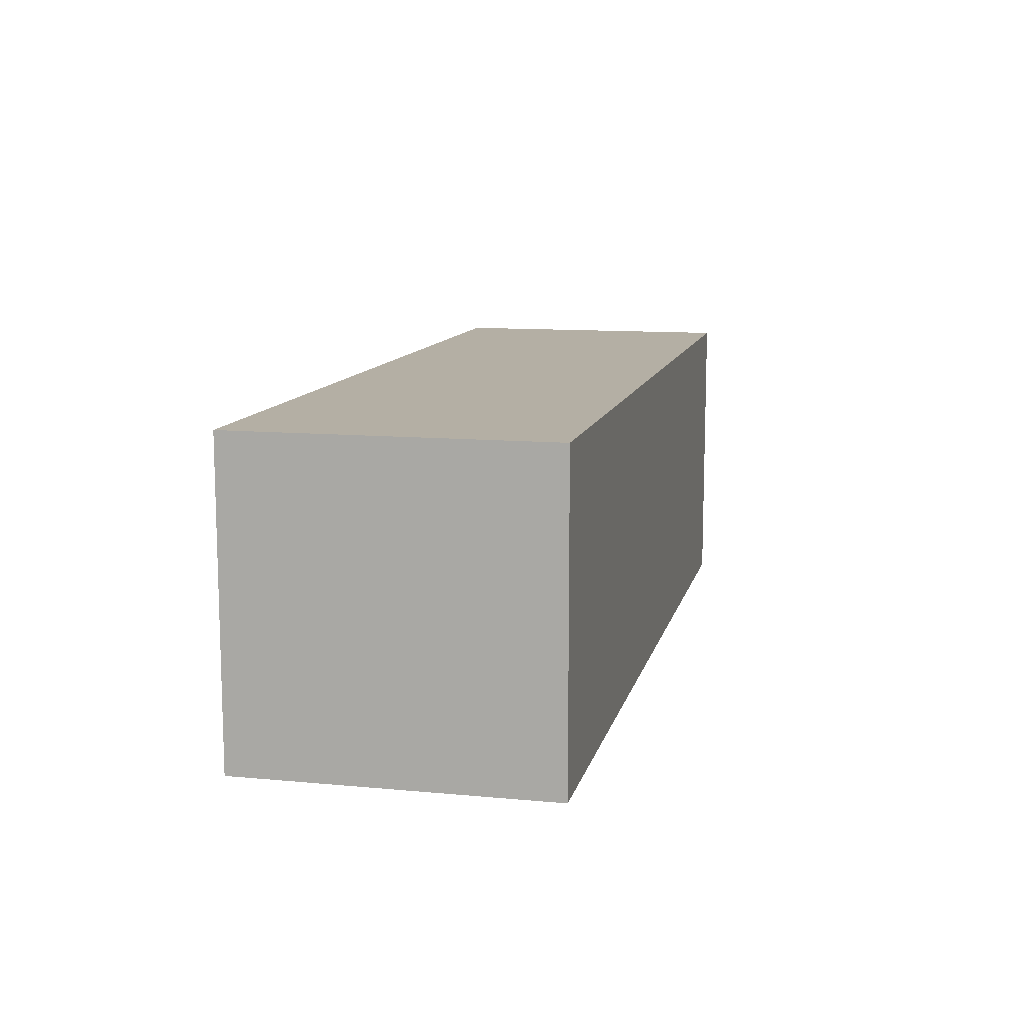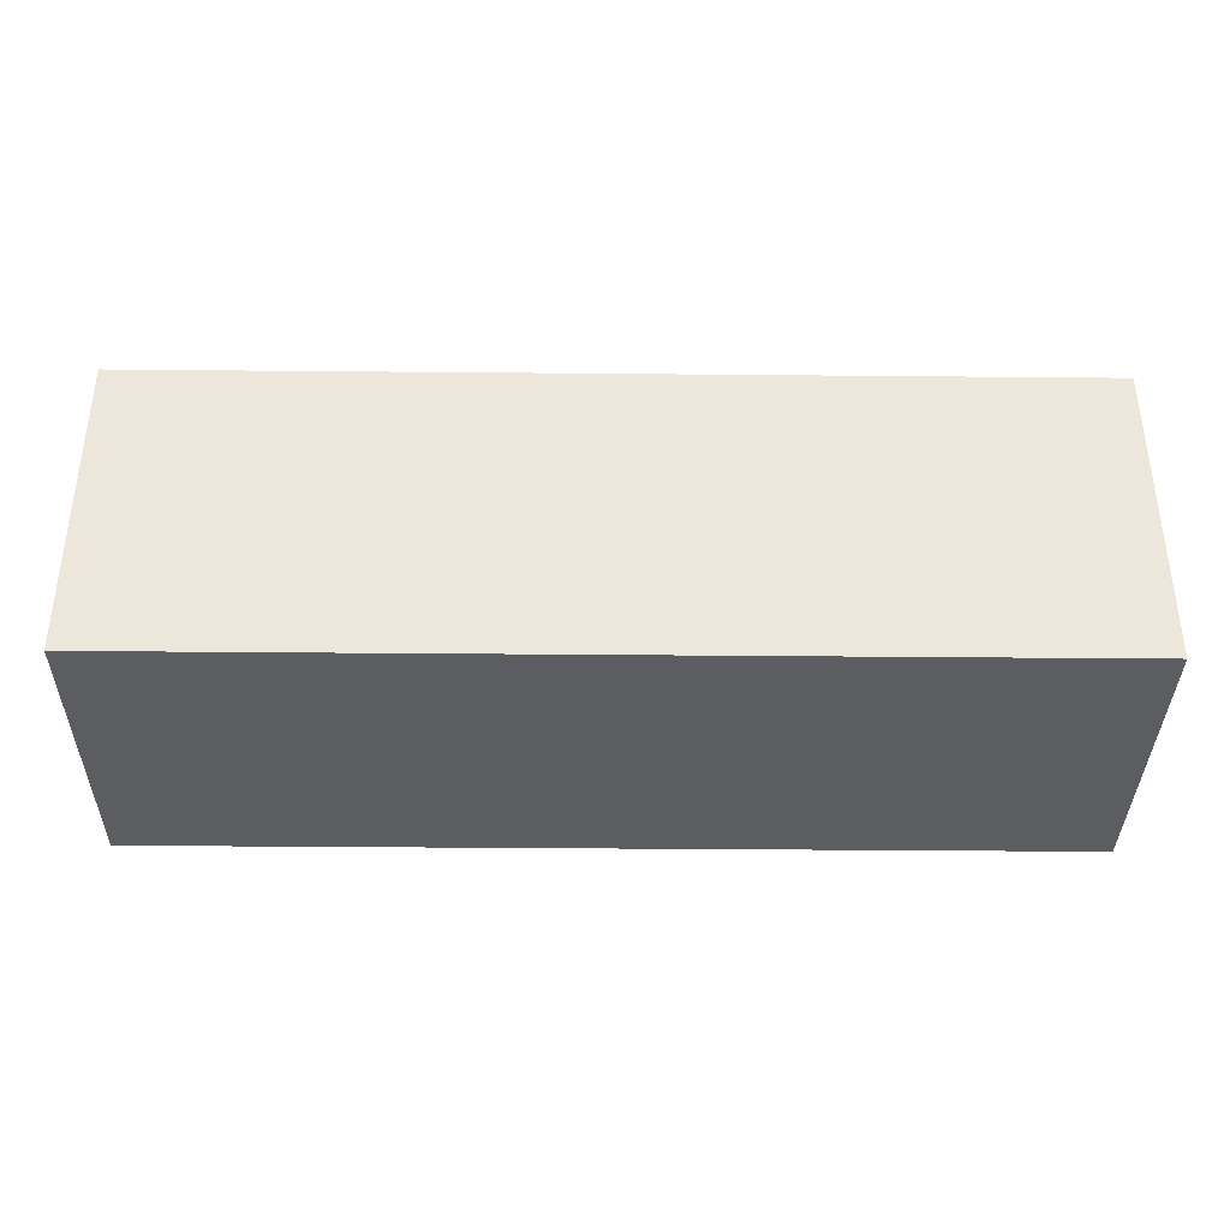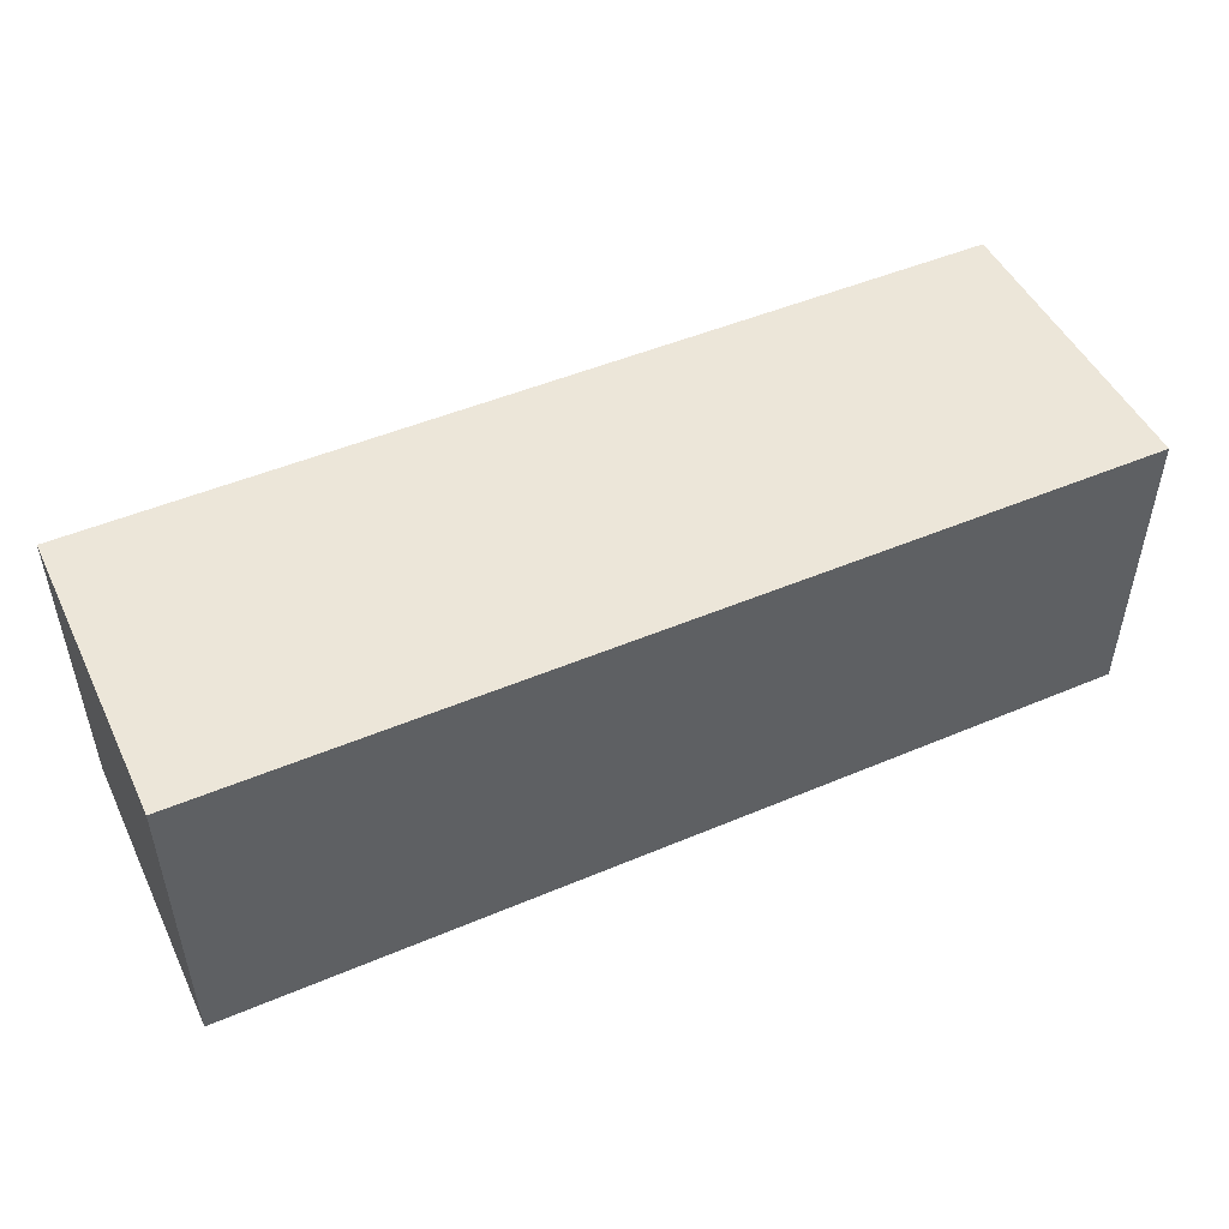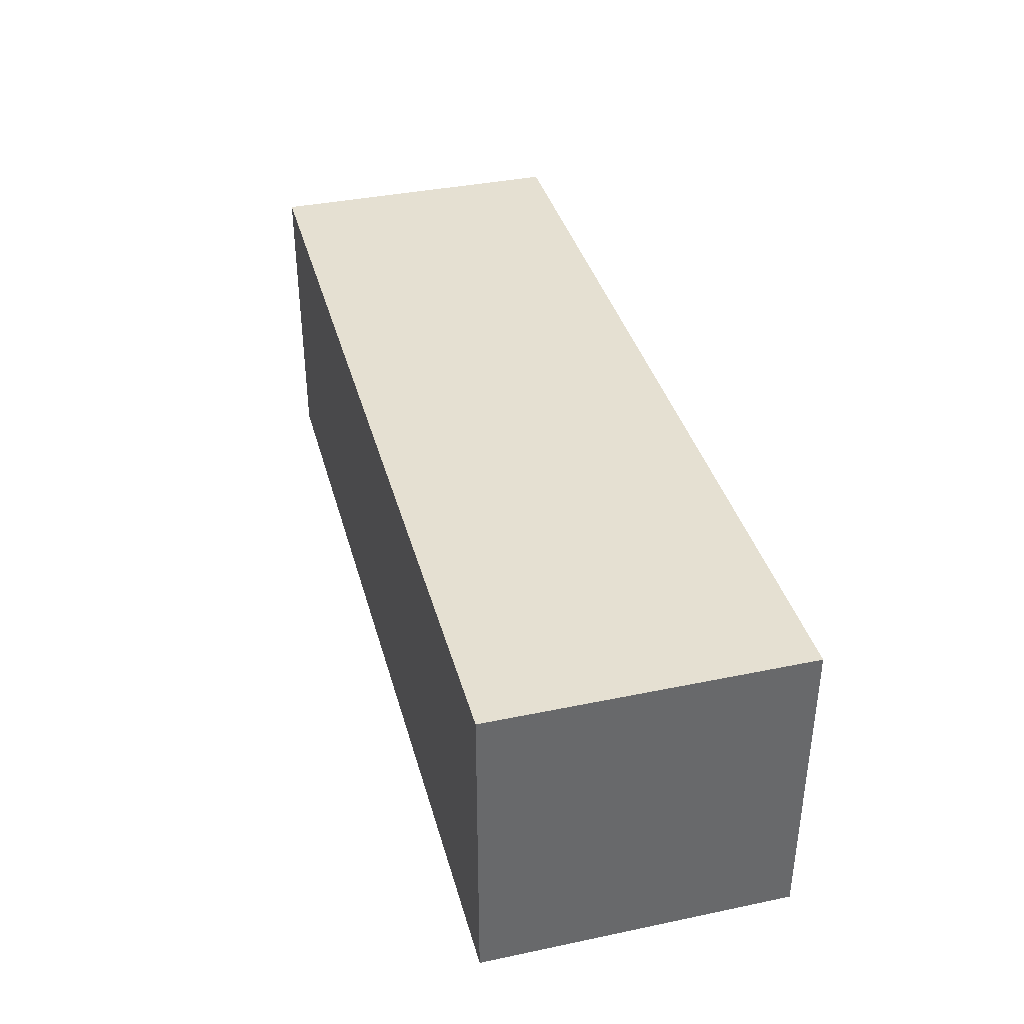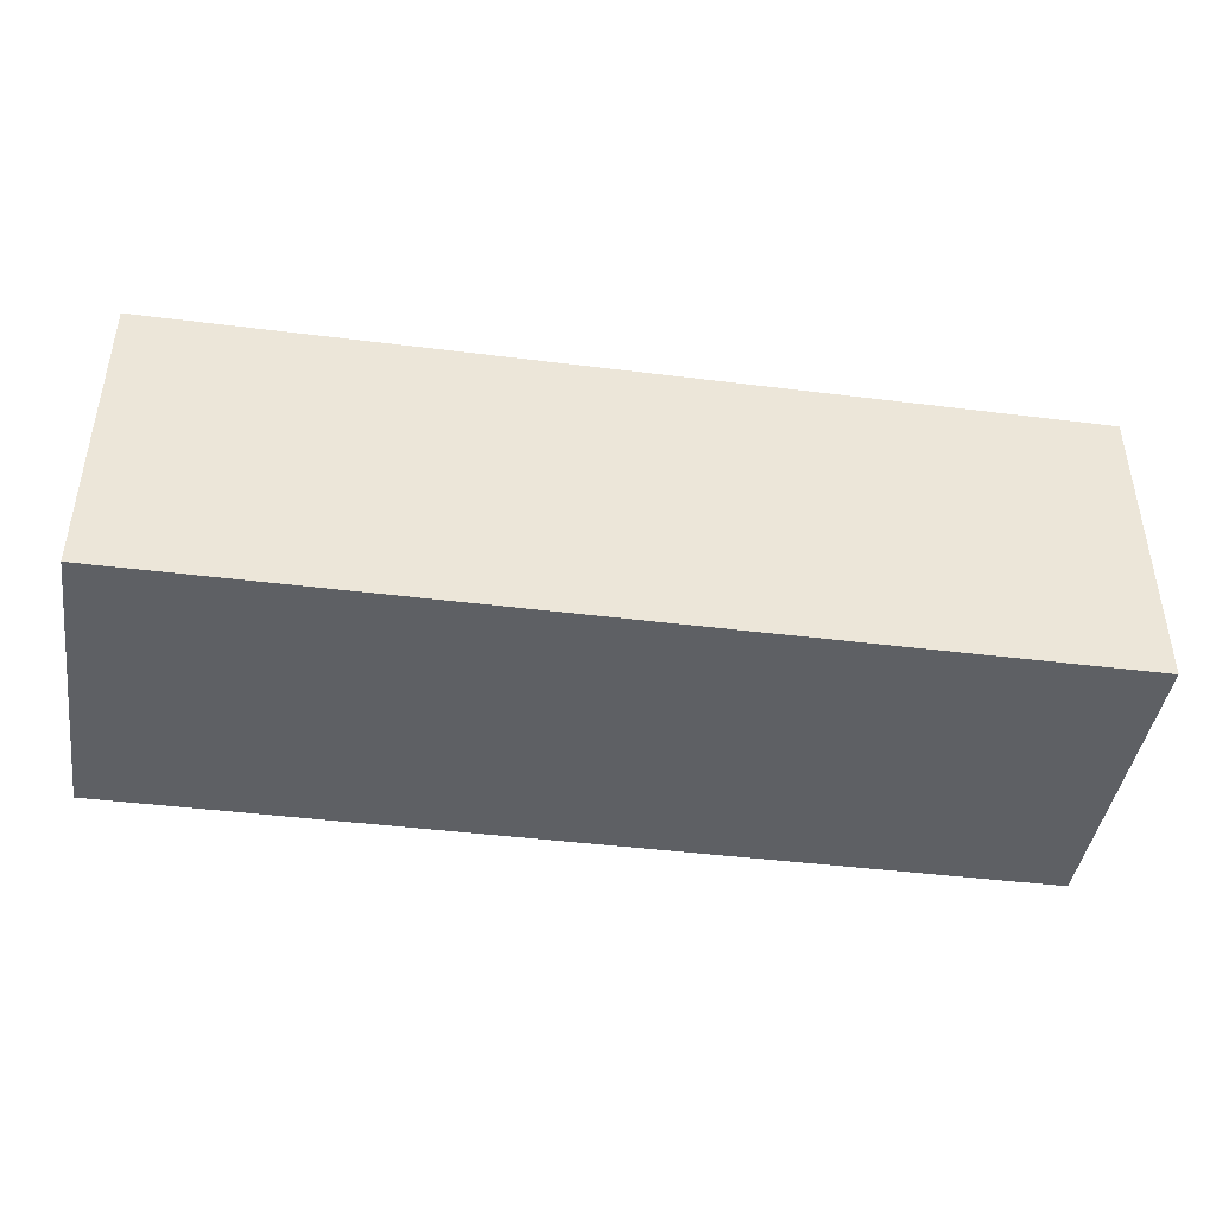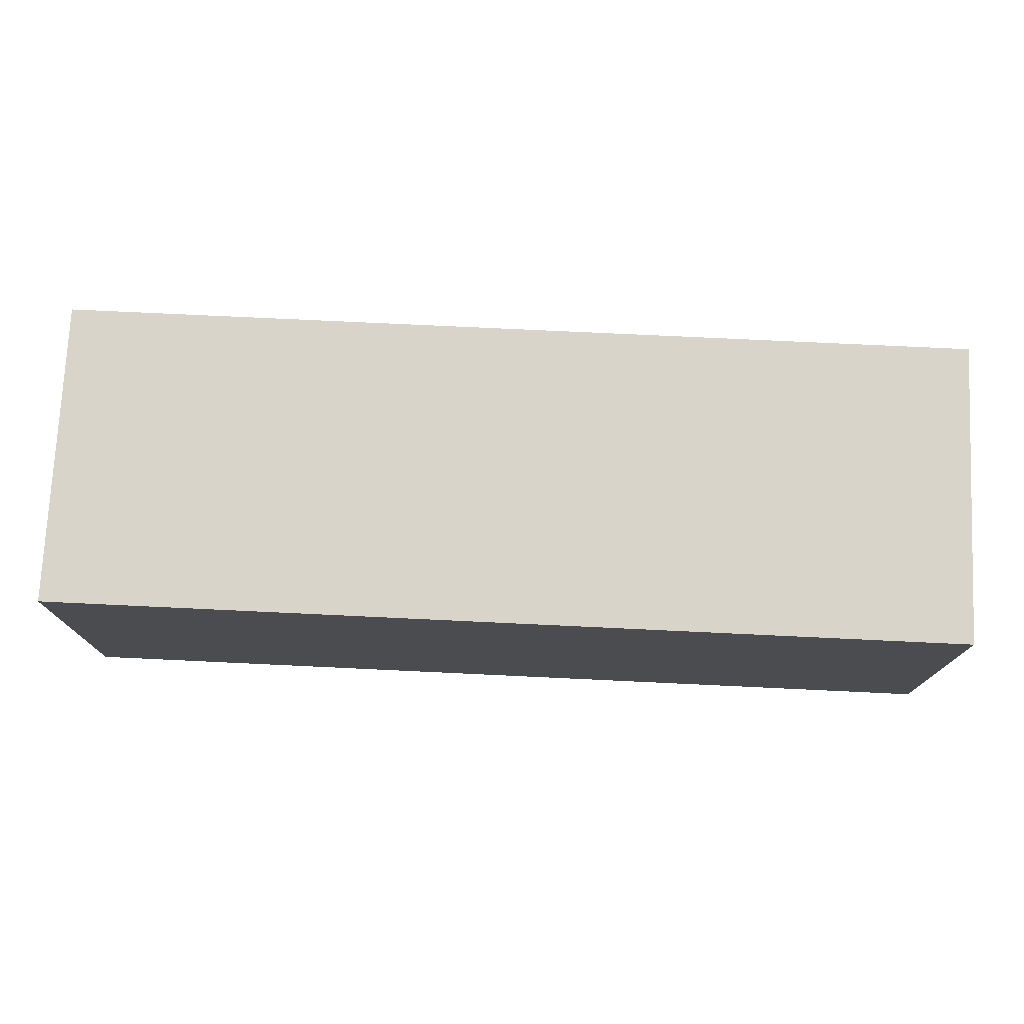
<metadata>
{"format":"obj","ext":"obj","renderer":"f3d","projection":"perspective","resolution":1024,"background":"white","views":[{"elev":11.3,"azim":102.9,"up":"+Y"},{"elev":-36.5,"azim":179.3,"up":"+Z"},{"elev":48.8,"azim":154.8,"up":"+Z"},{"elev":37.7,"azim":-104.9,"up":"+Z"},{"elev":-42.8,"azim":171.5,"up":"+Z"},{"elev":75.2,"azim":2.7,"up":"+Y"}]}
</metadata>
<code>
g Merchant-2
v -3 0 1
v -3 0 -1
v -3 2 1
v -3 2 -1
v 3 0 1
v 3 0 -1
v 3 2 1
v 3 2 -1
v -3 0 1
v -3 2 1
v -1 0 1
v -1 2 1
v 3 0 1
v 3 2 1
v -3 0 -1
v -3 2 -1
v -1 0 -1
v -1 2 -1
v 3 0 -1
v 3 2 -1
v -3 0 1
v -1 0 1
v 3 0 1
v -3 0 -1
v -1 0 -1
v 3 0 -1
v -3 2 1
v -1 2 1
v 3 2 1
v -3 2 -1
v -1 2 -1
v 3 2 -1
f 3 2 1
f 4 2 3
f 5 6 7
f 7 6 8
f 11 10 9
f 12 10 11
f 13 12 11
f 14 12 13
f 15 16 17
f 17 16 18
f 17 18 19
f 19 18 20
f 24 22 21
f 25 23 22
f 25 22 24
f 26 23 25
f 27 28 30
f 28 29 31
f 30 28 31
f 31 29 32

</code>
